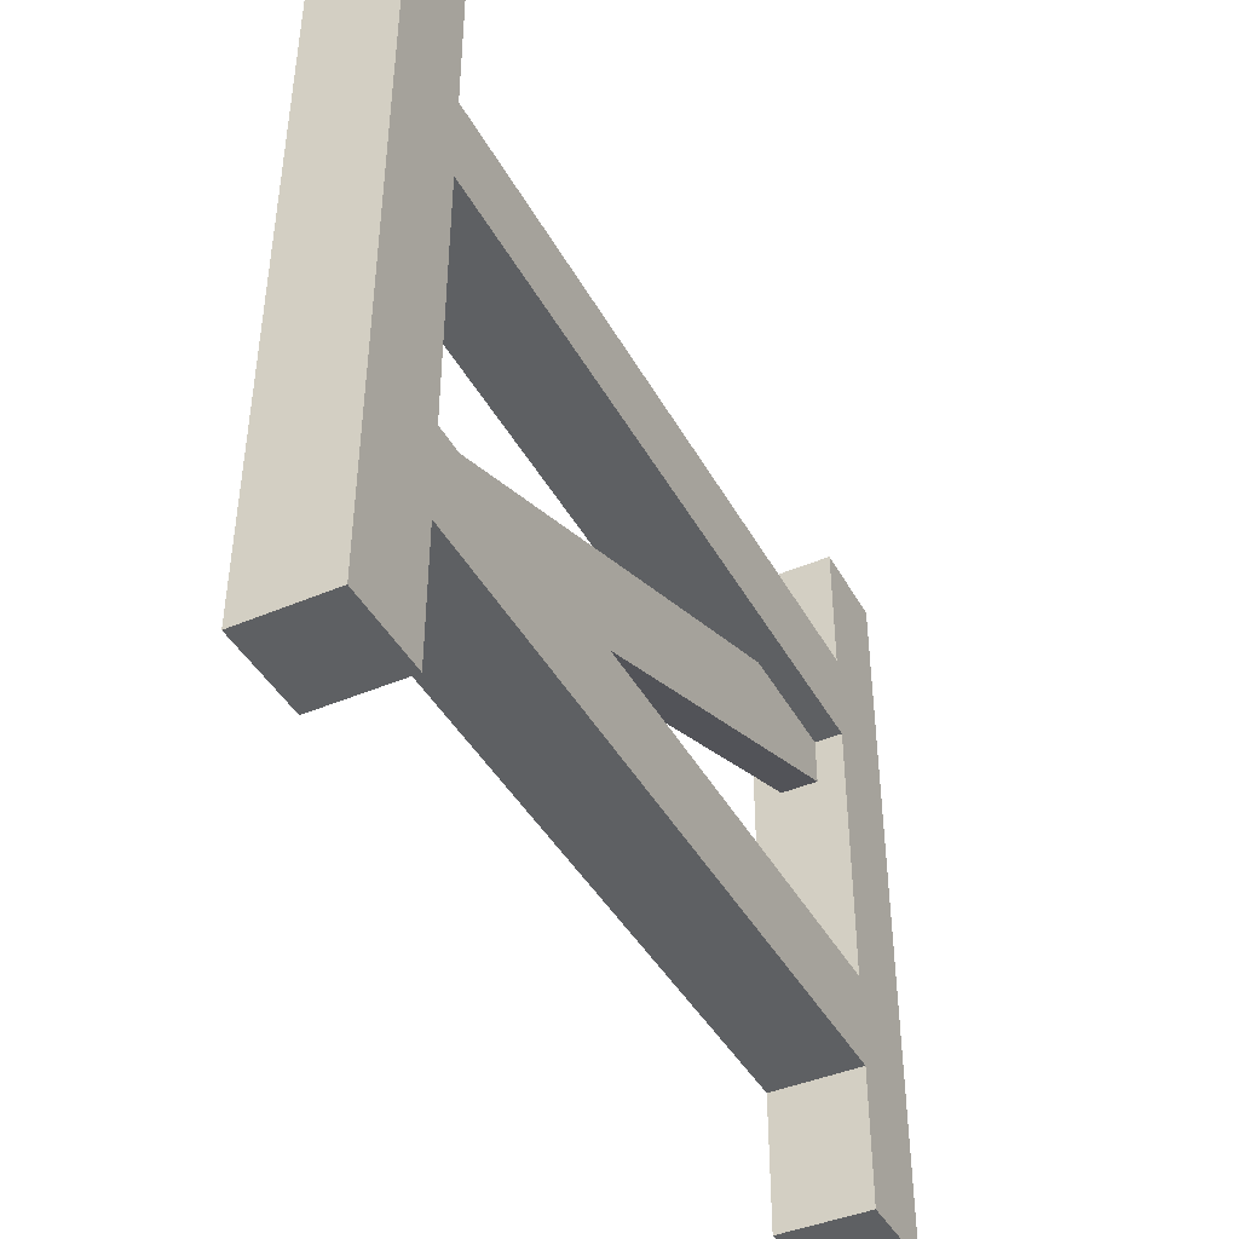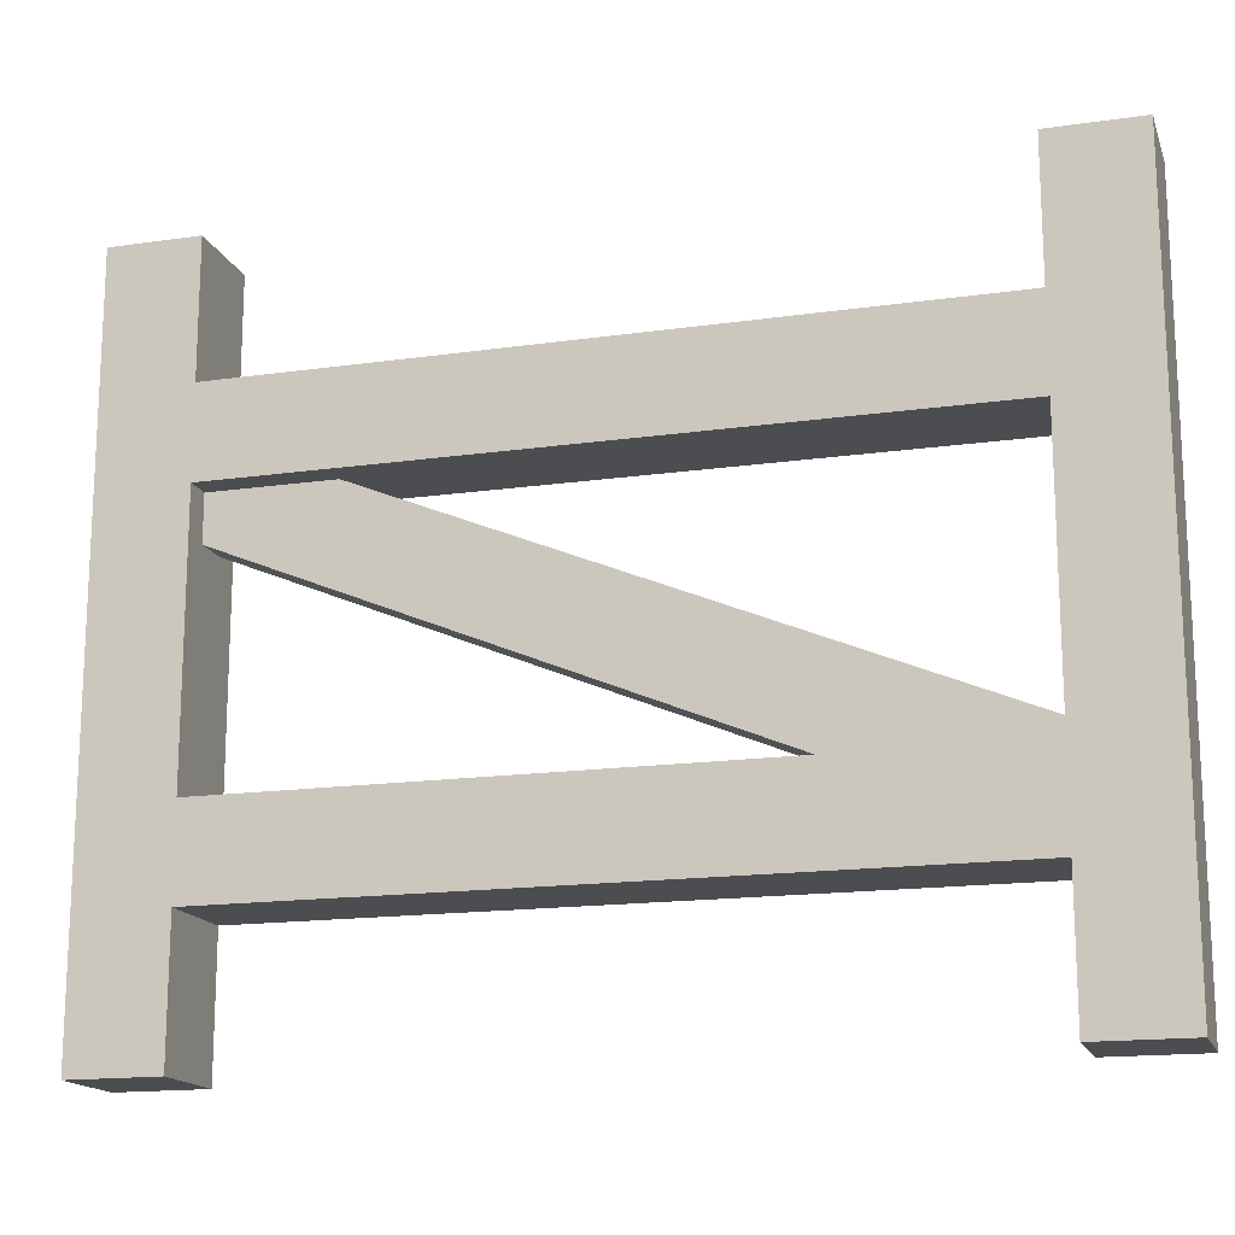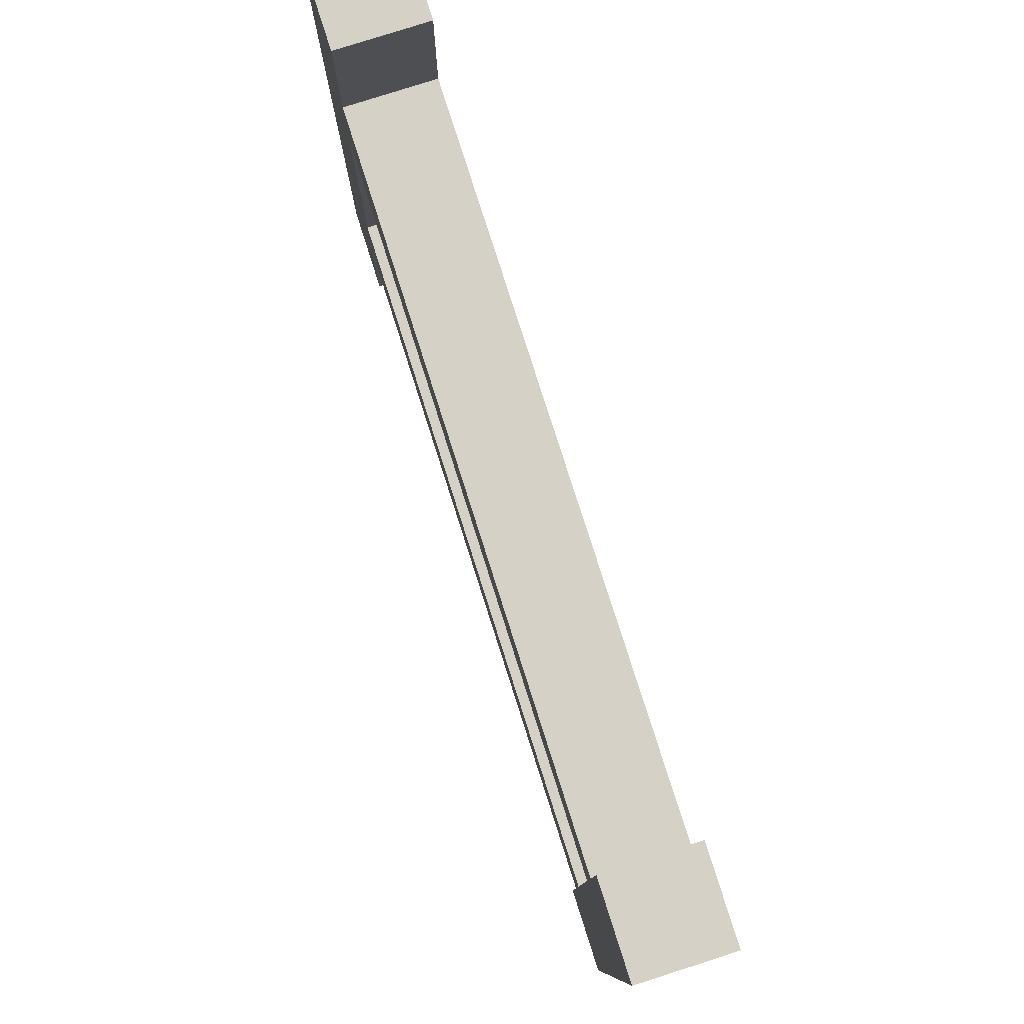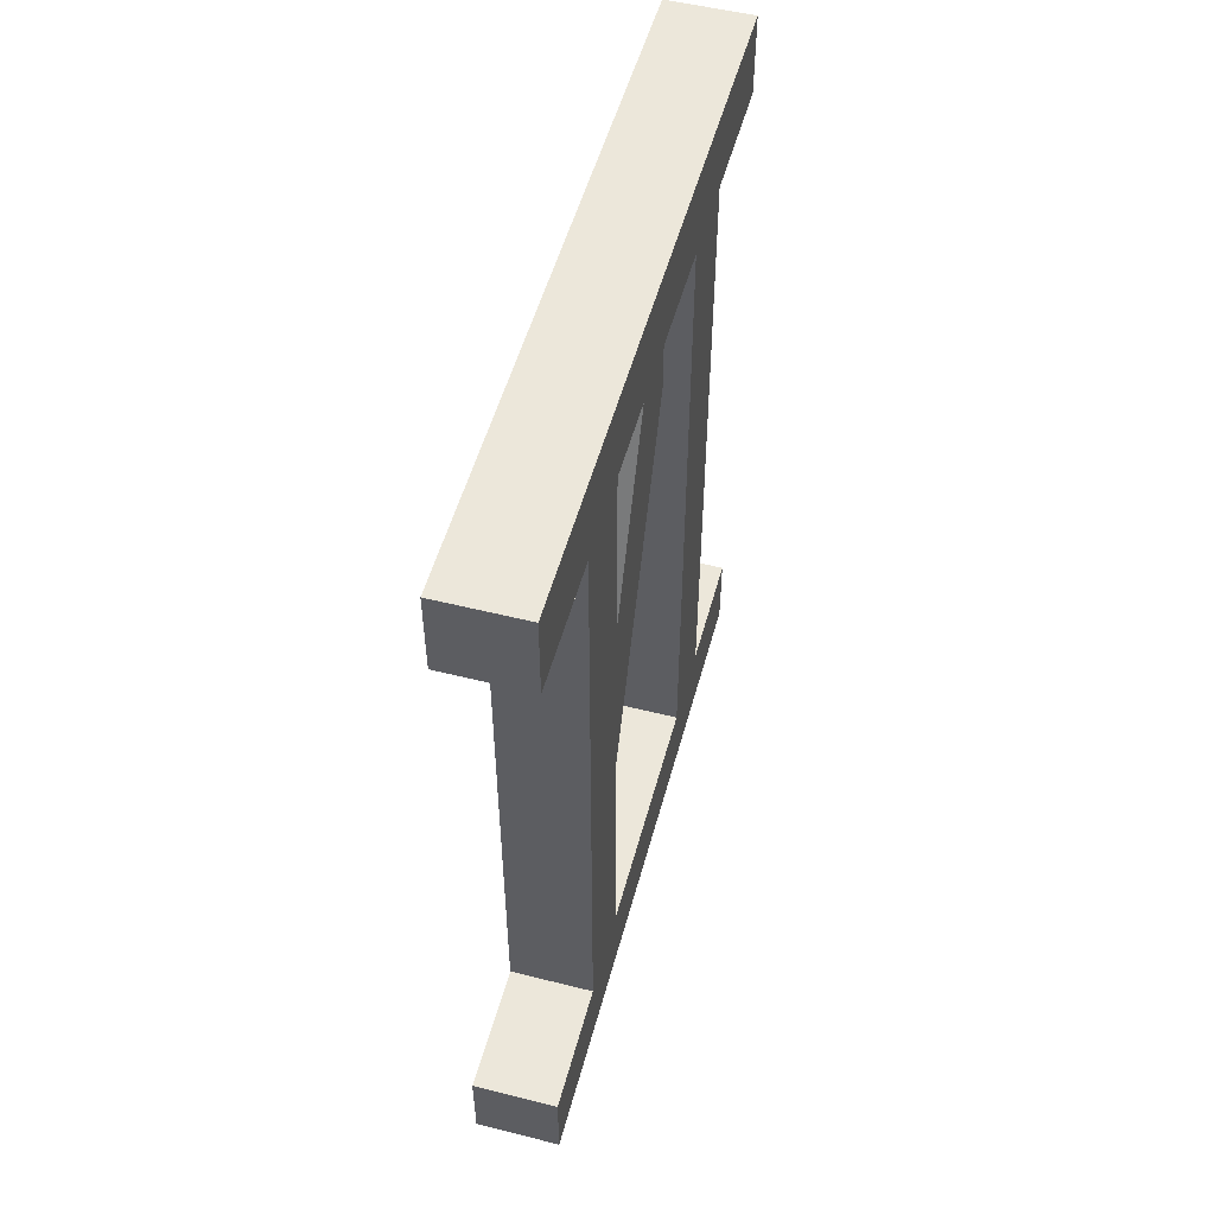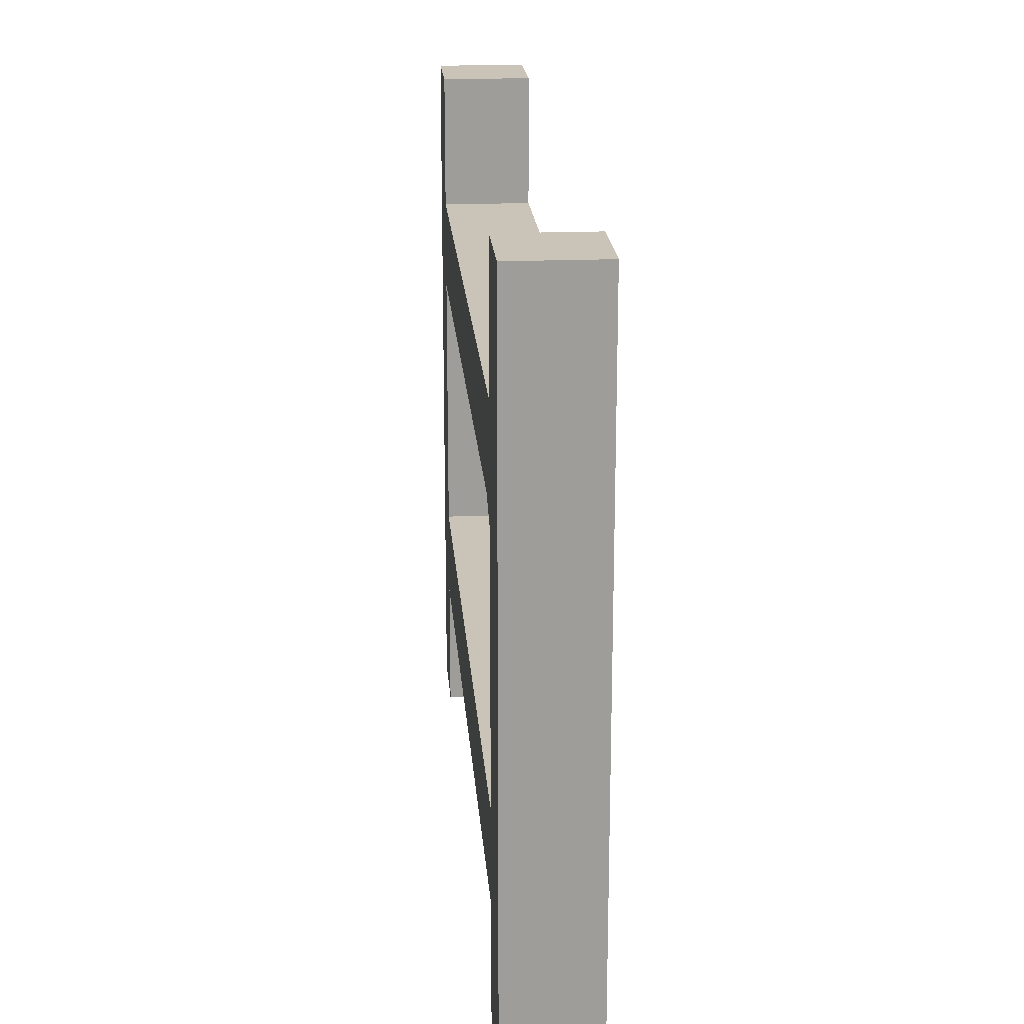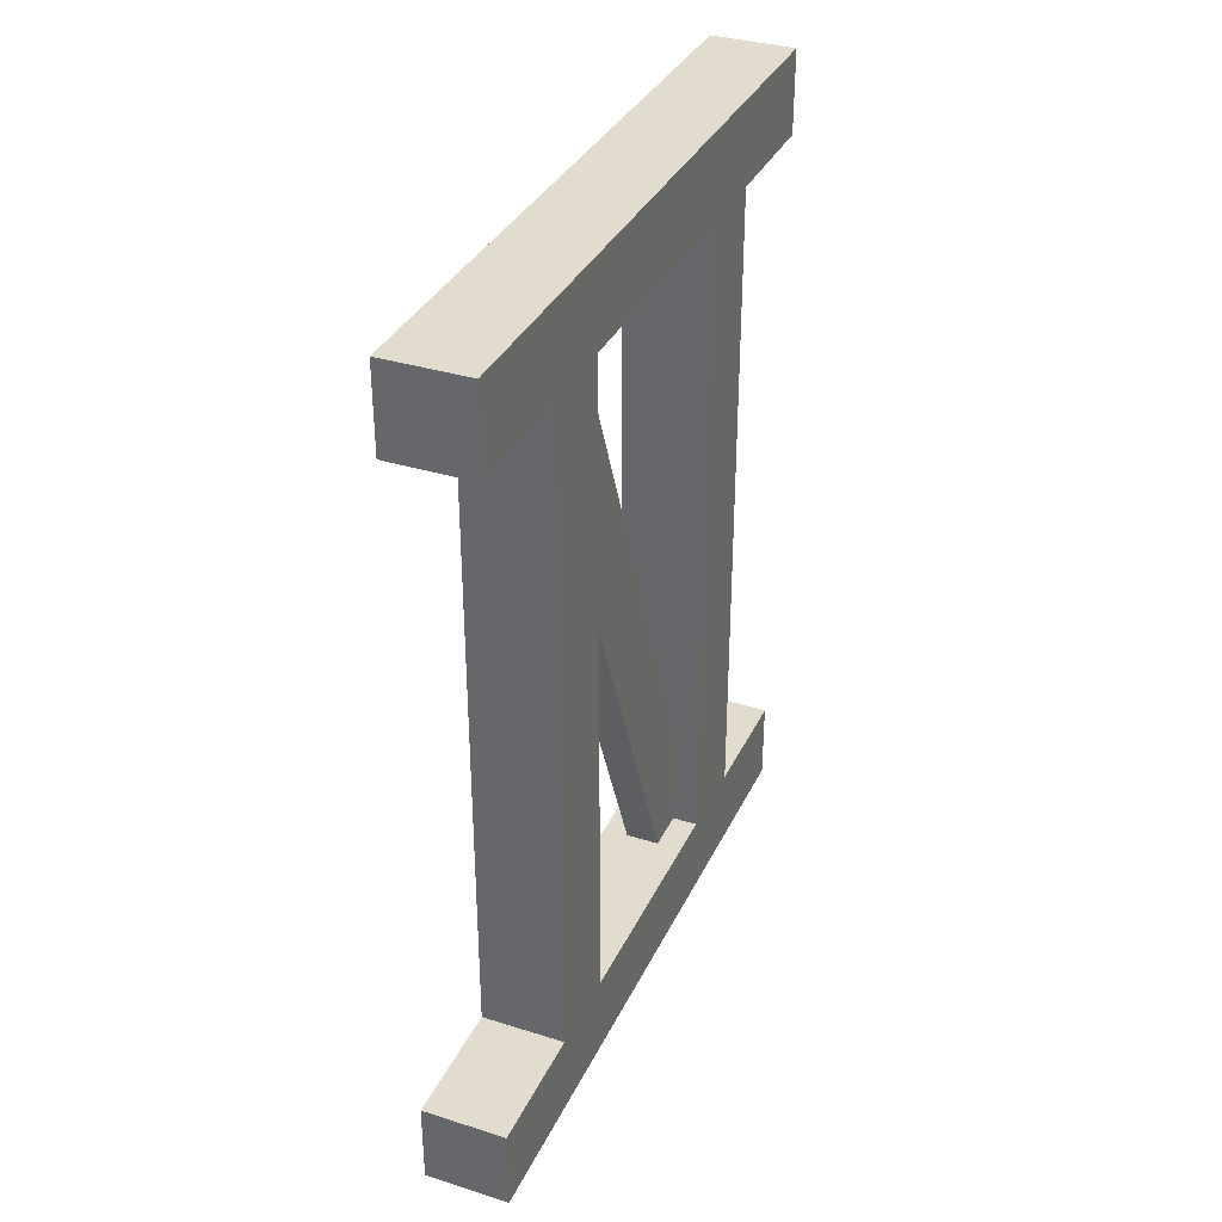
<metadata>
{"format":"obj","ext":"obj","renderer":"f3d","projection":"perspective","resolution":1024,"background":"white","views":[{"elev":-42.7,"azim":27.0,"up":"+Y"},{"elev":-16.2,"azim":-73.5,"up":"+Y"},{"elev":79.7,"azim":-17.7,"up":"+Y"},{"elev":52.5,"azim":-164.9,"up":"+Z"},{"elev":20.0,"azim":-4.3,"up":"+Y"},{"elev":34.7,"azim":22.8,"up":"+Z"}]}
</metadata>
<code>
o cuboid
v 0.03125 0.5 -0.3438
v 0.03125 0.5 -0.4062
v 0.03125 0 -0.3438
v 0.03125 0 -0.4062
v -0.03125 0.5 -0.3438
v -0.03125 0.5 -0.4062
v -0.03125 0 -0.3438
v -0.03125 0 -0.4062
f 2 1 3 4
f 7 5 6 8
f 5 1 2 6
f 4 3 7 8
f 3 1 5 7
f 6 2 4 8
o cuboid
v 0.03125 0.5 0.2188
v 0.03125 0.5 0.1562
v 0.03125 0 0.2188
v 0.03125 0 0.1562
v -0.03125 0.5 0.2188
v -0.03125 0.5 0.1562
v -0.03125 0 0.2188
v -0.03125 0 0.1562
f 10 9 11 12
f 15 13 14 16
f 13 9 10 14
f 12 11 15 16
f 11 9 13 15
f 14 10 12 16
o cuboid
v 0.03125 0.3438 0.1562
v 0.03125 0.4063 0.1562
v 0.03125 0.3437 -0.3438
v 0.03125 0.4062 -0.3438
v -0.03125 0.3438 0.1562
v -0.03125 0.4063 0.1562
v -0.03125 0.3437 -0.3438
v -0.03125 0.4062 -0.3438
f 18 17 19 20
f 23 21 22 24
f 21 17 18 22
f 20 19 23 24
f 19 17 21 23
f 22 18 20 24
o cuboid
v 0.0125 0.1109 0.1406
v 0.0125 0.1686 0.1646
v 0.0125 0.3213 -0.3675
v 0.0125 0.3791 -0.3436
v -0.0125 0.1109 0.1406
v -0.0125 0.1686 0.1646
v -0.0125 0.3213 -0.3675
v -0.0125 0.3791 -0.3436
f 26 25 27 28
f 31 29 30 32
f 29 25 26 30
f 28 27 31 32
f 27 25 29 31
f 30 26 28 32
o cuboid
v 0.03125 0.09375 0.1563
v 0.03125 0.1563 0.1563
v 0.03125 0.09375 -0.3438
v 0.03125 0.1562 -0.3438
v -0.03125 0.09375 0.1563
v -0.03125 0.1563 0.1563
v -0.03125 0.09375 -0.3438
v -0.03125 0.1562 -0.3438
f 34 33 35 36
f 39 37 38 40
f 37 33 34 38
f 36 35 39 40
f 35 33 37 39
f 38 34 36 40

</code>
